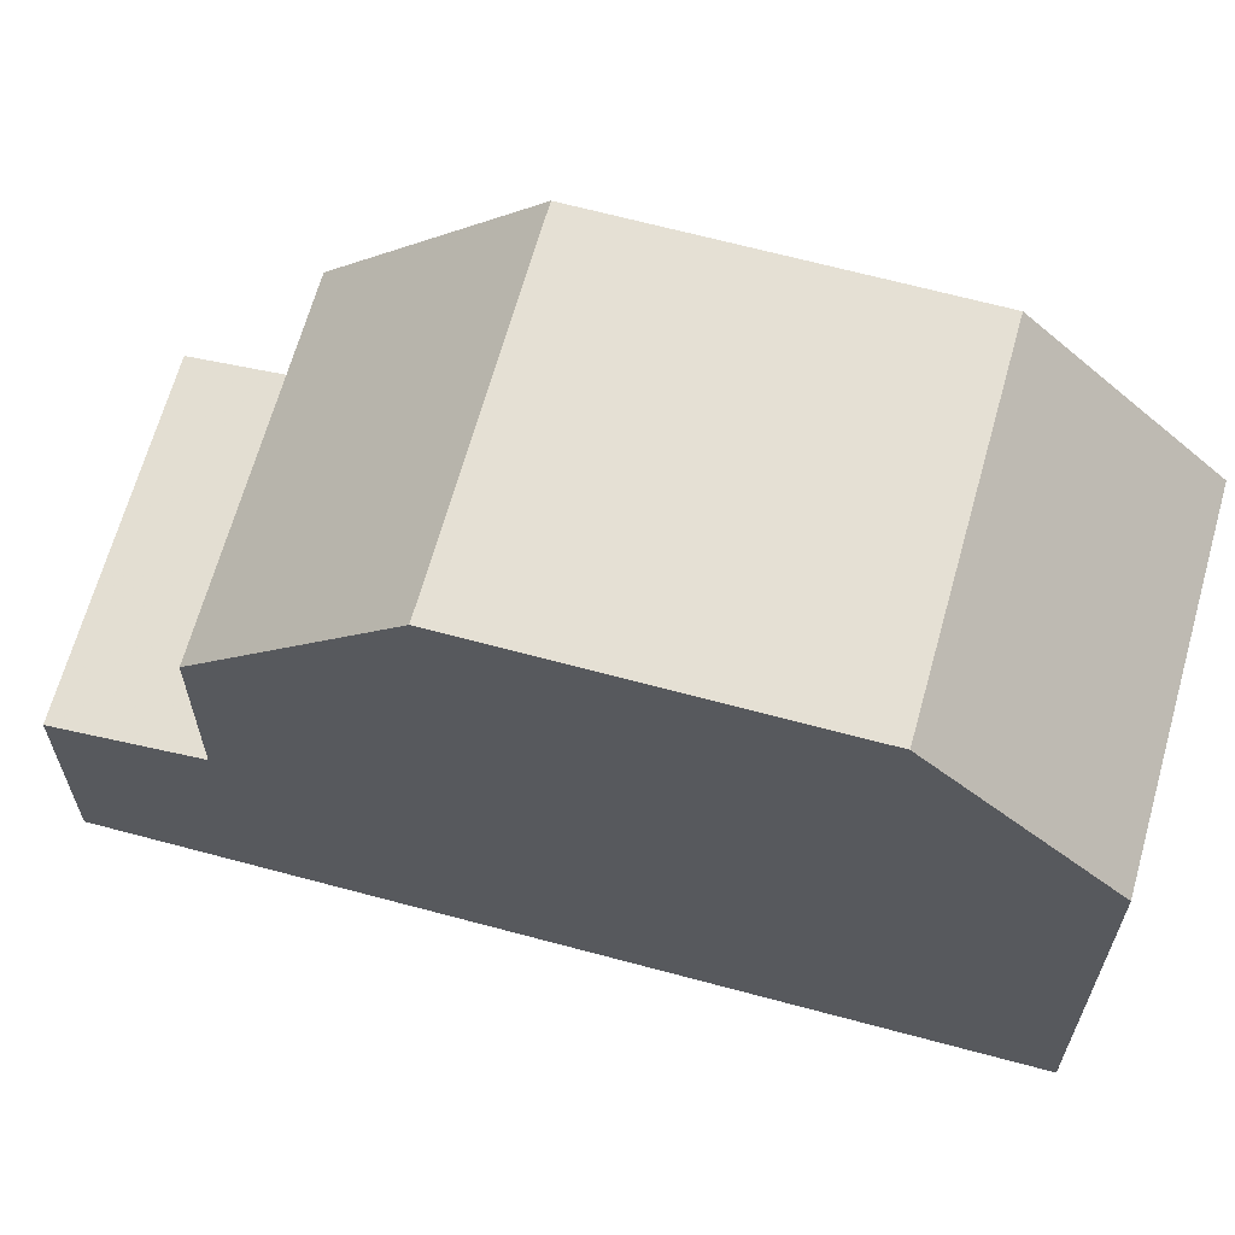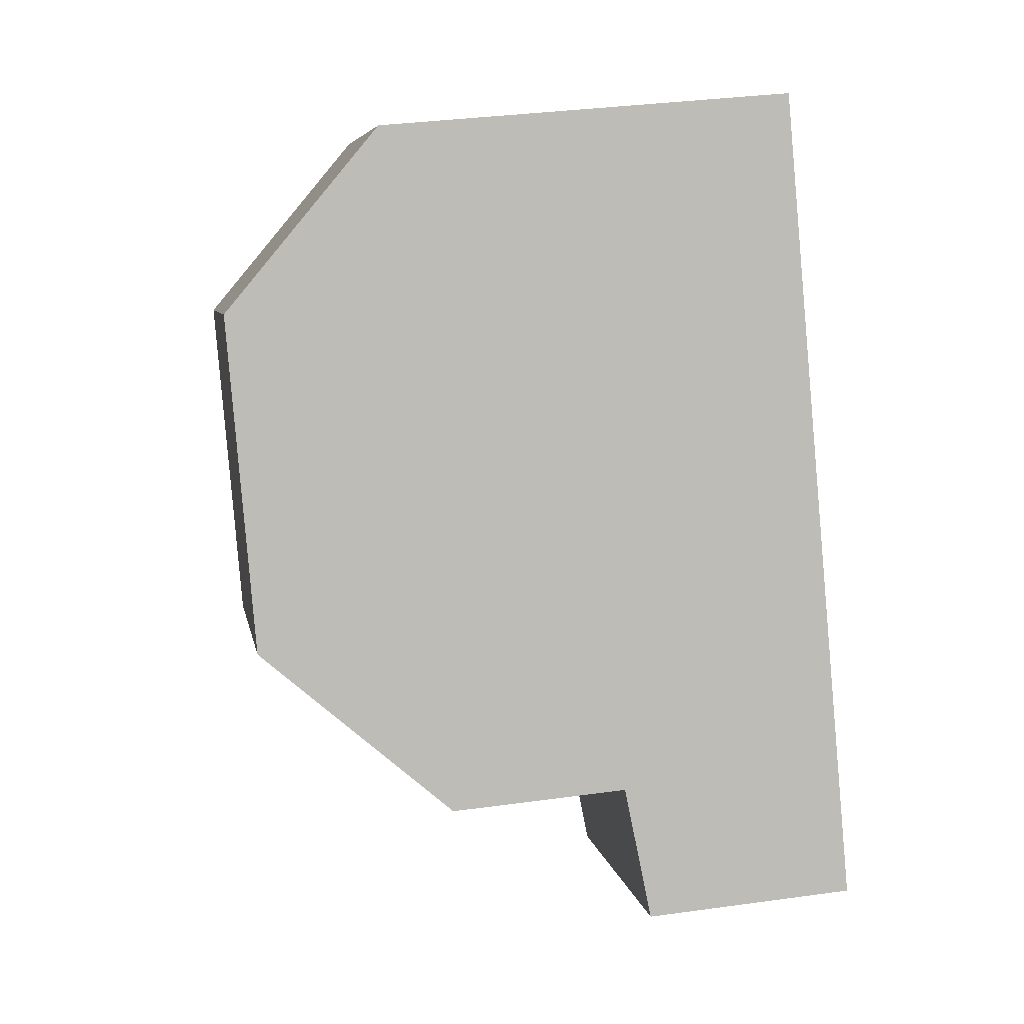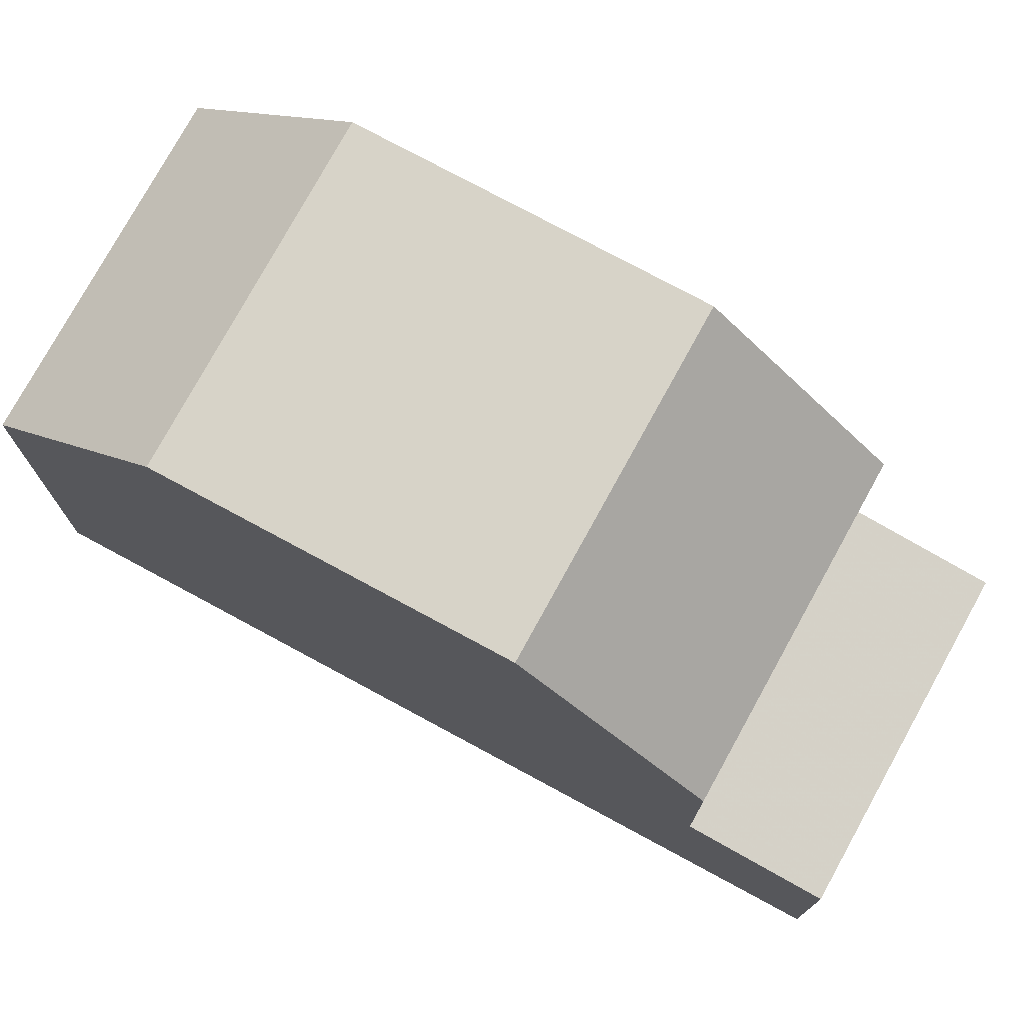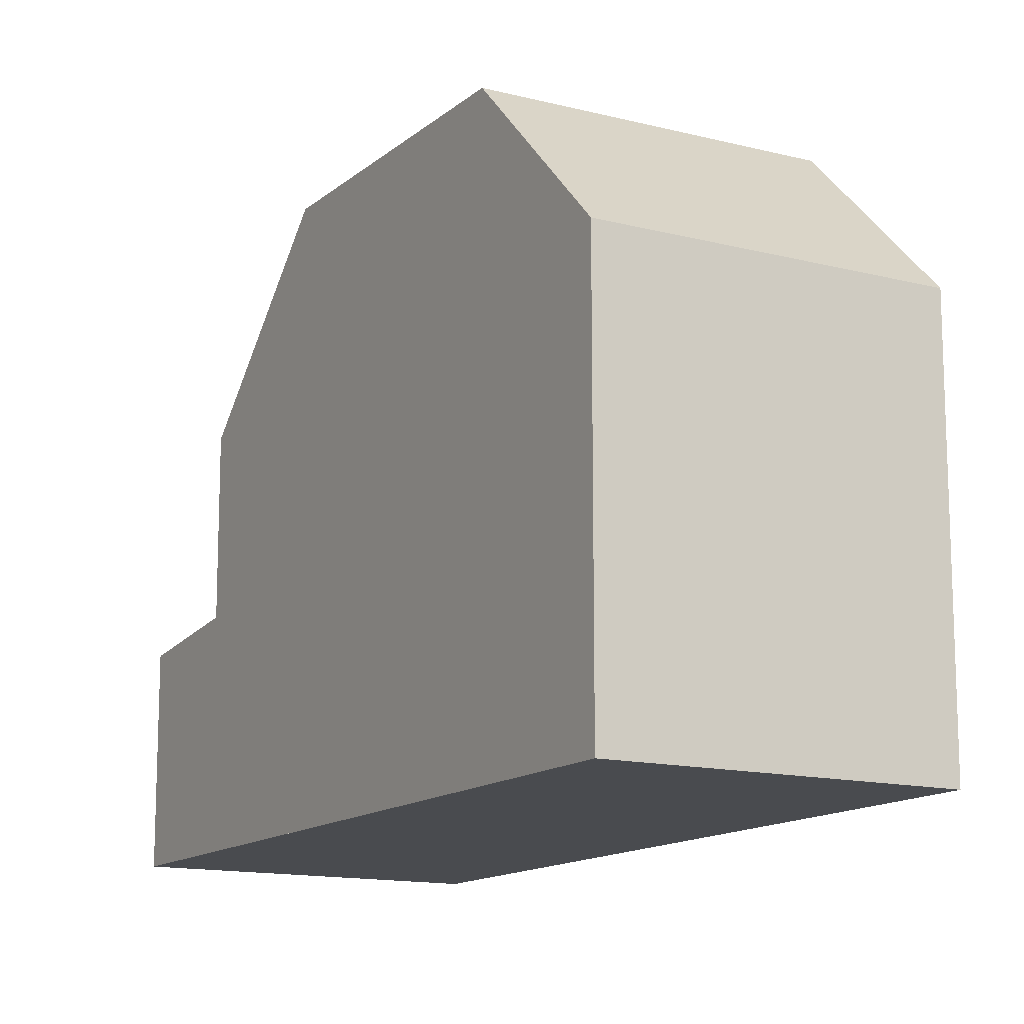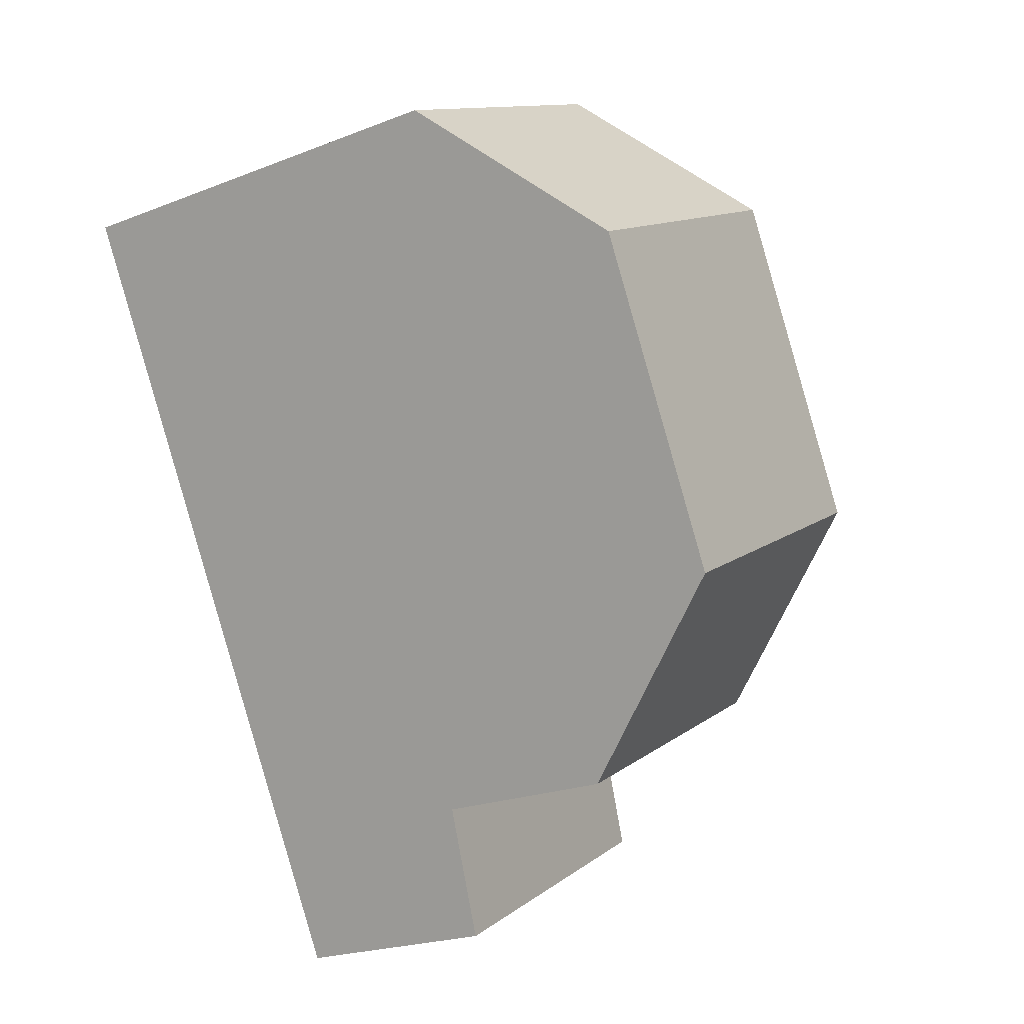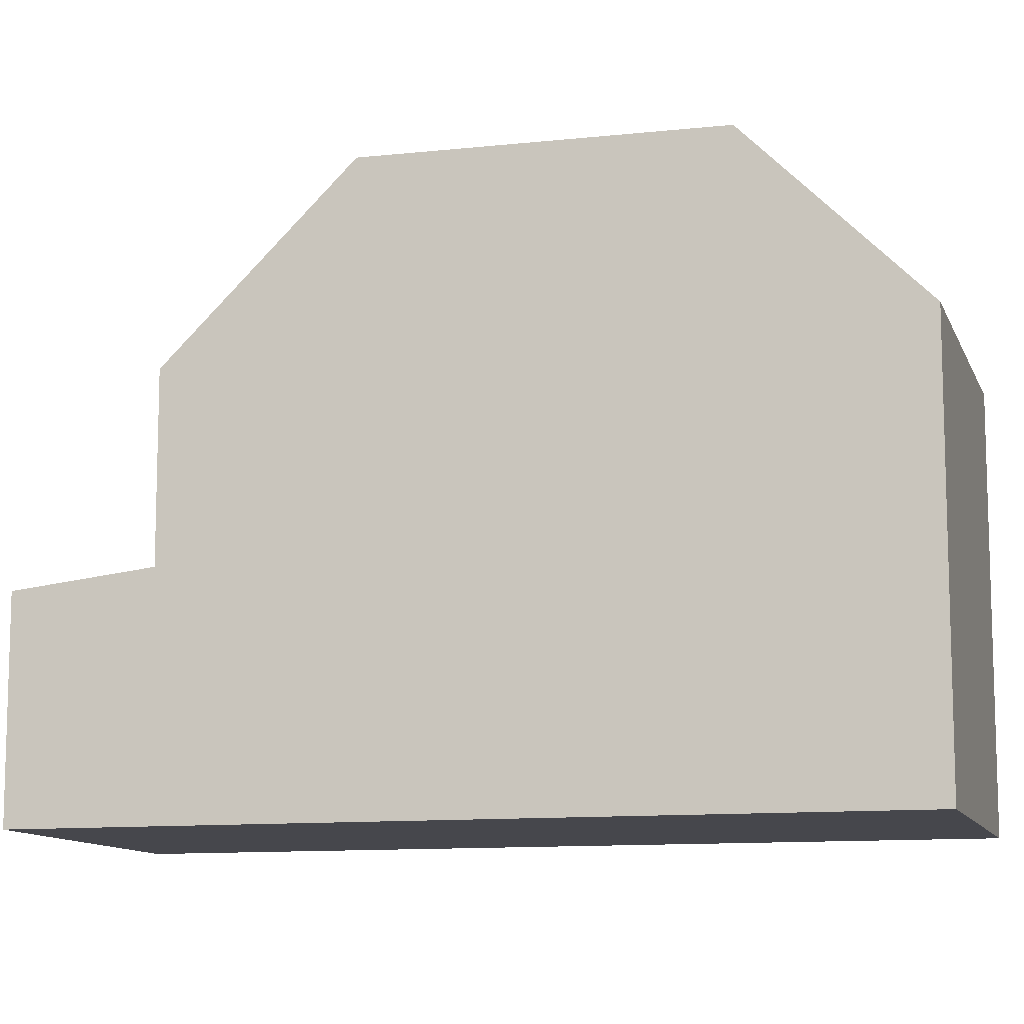
<metadata>
{"format":"obj","ext":"obj","renderer":"f3d","projection":"perspective","resolution":1024,"background":"white","views":[{"elev":65.7,"azim":134.1,"up":"+Z"},{"elev":34.9,"azim":79.6,"up":"+Y"},{"elev":76.5,"azim":-32.7,"up":"+Z"},{"elev":-13.8,"azim":178.9,"up":"+Z"},{"elev":-22.0,"azim":-55.6,"up":"+Y"},{"elev":-11.0,"azim":134.3,"up":"+Z"}]}
</metadata>
<code>
v 177 -1824 5.907
v 181.2 -1822 5.922
v 186.9 -1832 3
v 182.7 -1835 3.01
v 184.7 -1828 8.323
v 180.5 -1831 8.327
v 178.2 -1827 8.317
v 182.4 -1824 8.313
v 178.2 -1827 8.317
v 180.5 -1831 8.327
v 184.7 -1828 8.323
v 183.2 -1826 8.317
v 180.5 -1831 8.327
v 184.7 -1828 8.323
v 182.4 -1824 8.313
v 178.2 -1827 8.317
v 181.7 -1833 5.77
v 185.9 -1831 5.76
v 177 -1824 5.912
v 181.2 -1822 5.931
v 185.9 -1831 3.223
v 181.7 -1833 3.232
v 186.9 -1832 3.004
v 182.6 -1835 3.013
v 186.9 -1832 3.004
v 186.9 -1832 3
v 185.9 -1831 3.223
v 181.7 -1833 3.232
v 185.9 -1831 3.223
v 180.5 -1831 8.327
v 177 -1824 5.913
v 178.2 -1827 8.317
v 181.7 -1833 3.232
v 181.7 -1833 3.232
v 181.7 -1833 5.77
v 177 -1824 5.907
v 182.6 -1835 3.013
v 182.7 -1835 3.01
v 185.9 -1831 3.223
v 185.9 -1831 5.76
v 184.7 -1828 8.323
v 181.7 -1833 5.77
v 181.7 -1833 5.77
v 185.9 -1831 5.76
v 185.9 -1831 5.76
v 177 -1824 5.907
v 177 -1824 5.907
v 177 -1824 0
v 177 -1824 0
v 181.2 -1822 5.931
v 181.2 -1822 5.922
v 181.2 -1822 0
v 181.2 -1822 -8.882e-16
v 186.9 -1832 3
v 186.9 -1832 3
v 186.9 -1832 0
v 186.9 -1832 4.441e-16
v 182.6 -1835 3.013
v 182.7 -1835 3.01
v 182.7 -1835 0
v 182.6 -1835 0
v 178.2 -1827 8.317
v 180.5 -1831 8.327
v 180.5 -1831 0
v 178.2 -1827 0
v 183.2 -1826 8.317
v 182.4 -1824 8.313
v 182.4 -1824 0
v 183.2 -1826 0
v 184.7 -1828 8.323
v 183.2 -1826 8.317
v 183.2 -1826 0
v 184.7 -1828 0
v 185.9 -1831 5.76
v 184.7 -1828 8.323
v 184.7 -1828 0
v 185.9 -1831 -8.882e-16
v 177 -1824 5.912
v 178.2 -1827 8.317
v 178.2 -1827 0
v 177 -1824 -8.882e-16
v 177 -1824 5.907
v 177 -1824 5.912
v 177 -1824 -8.882e-16
v 177 -1824 0
v 182.4 -1824 8.313
v 181.2 -1822 5.931
v 181.2 -1822 -8.882e-16
v 182.4 -1824 0
v 186.9 -1832 3.004
v 185.9 -1831 3.223
v 185.9 -1831 0
v 186.9 -1832 4.441e-16
v 186.9 -1832 3
v 186.9 -1832 3.004
v 186.9 -1832 4.441e-16
v 186.9 -1832 0
v 181.7 -1833 3.232
v 182.6 -1835 3.013
v 182.6 -1835 0
v 181.7 -1833 0
v 182.7 -1835 3.01
v 186.9 -1832 3
v 186.9 -1832 4.441e-16
v 182.7 -1835 0
v 181.2 -1822 5.922
v 177 -1824 5.907
v 177 -1824 0
v 181.2 -1822 0
v 182.7 -1835 3.01
v 182.7 -1835 3.01
v 182.7 -1835 0
v 182.7 -1835 0
v 180.5 -1831 8.327
v 181.7 -1833 5.77
v 181.7 -1833 0
v 180.5 -1831 0
v 177 -1824 0
v 181.2 -1822 0
v 186.9 -1832 0
v 182.7 -1835 0
f 12 5 11
f 43 13 30 42
f 32 16 19 31
f 10 6 7 9
f 11 10 9 8 12
f 31 19 1 36
f 37 24 22 33
f 38 4 24 37
f 25 23 3 26
f 27 21 23 25
f 40 18 29 39
f 42 30 41 44
f 31 20 15 32
f 36 2 20 31
f 33 27 25 37
f 37 25 26 38
f 34 28 17 35
f 39 34 35 40
f 44 41 14 45
f 47 48 49 46
f 51 52 53 50
f 55 56 57 54
f 59 60 61 58
f 63 64 65 62
f 67 68 69 66
f 71 72 73 70
f 75 76 77 74
f 79 80 81 78
f 83 84 85 82
f 87 88 89 86
f 91 92 93 90
f 95 96 97 94
f 99 100 101 98
f 103 104 105 102
f 107 108 109 106
f 111 112 113 110
f 115 116 117 114
f 119 120 121 118

</code>
